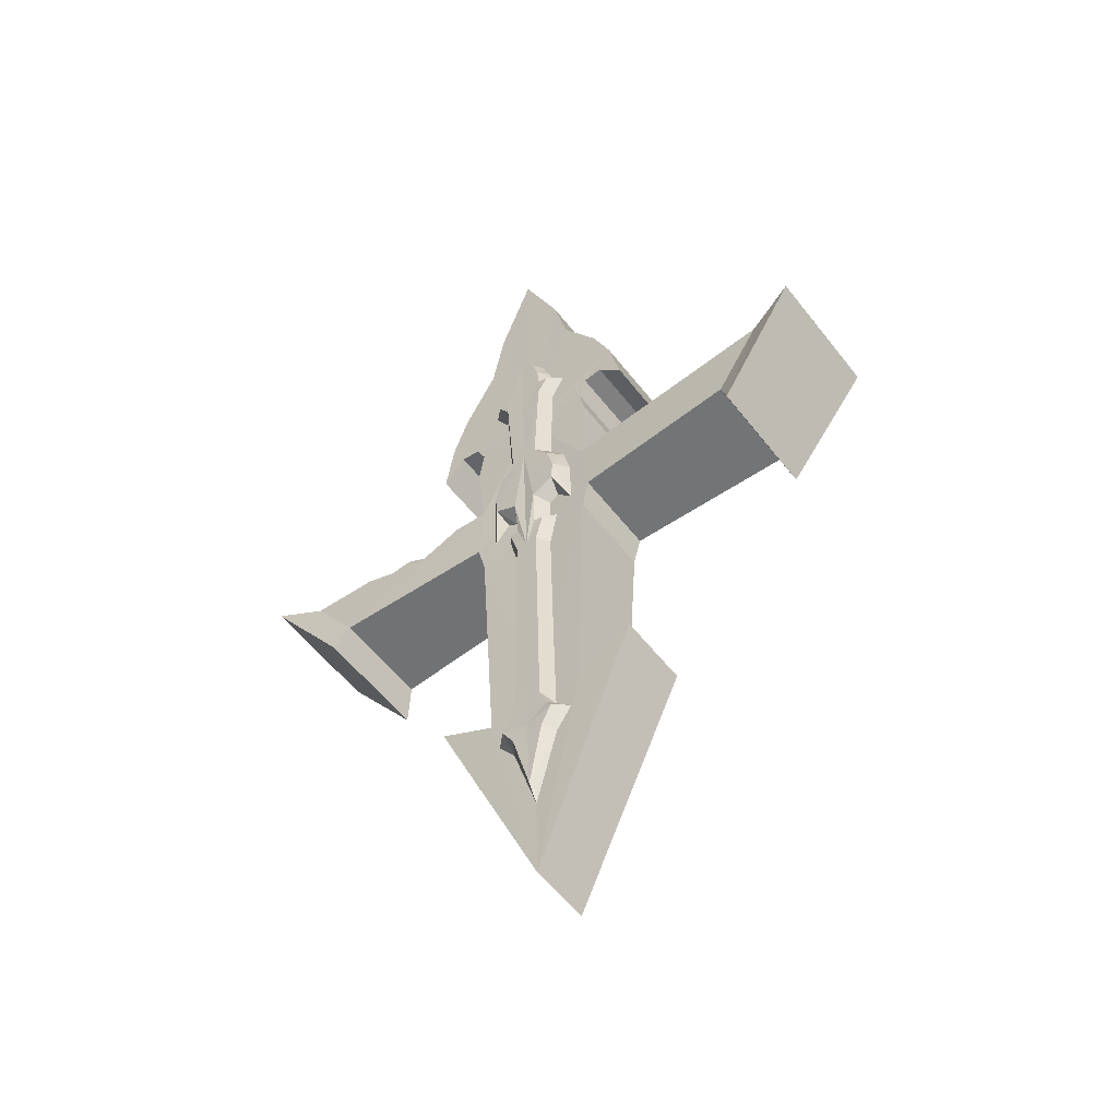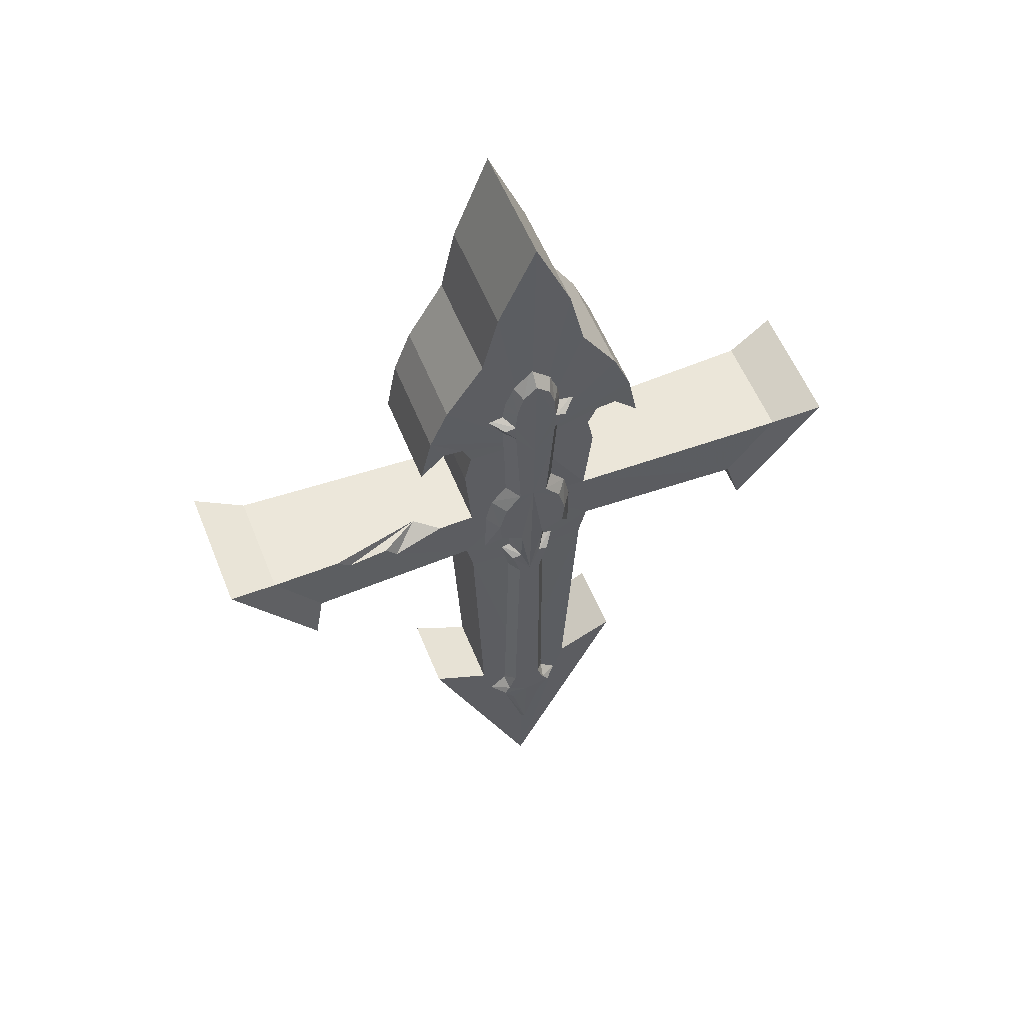
<metadata>
{"format":"obj","ext":"obj","renderer":"f3d","projection":"perspective","resolution":1024,"background":"white","views":[{"elev":-55.9,"azim":37.3,"up":"+Z"},{"elev":55.8,"azim":-21.6,"up":"+Z"}]}
</metadata>
<code>
g juqiang_fuben_252_xiaowujian_shizijia
v 15.63 -11.35 69
v 15.63 11.35 69
v 19.39 13.42 150.8
v 19.39 -13.42 150.8
v 33.38 -11.64 78.24
v 33.38 11.64 78.24
v 15.63 11.35 69
v 15.63 -11.35 69
v 22.77 -15.76 221.2
v 28.95 -15.84 221.9
v 33.19 -16.18 230.2
v -2e-06 -15.66 214.7
v 73.75 -15.85 161.6
v 73.75 15.85 161.6
v 77.04 18.58 150.3
v 77.04 -18.58 150.3
v 19.81 -14.49 180.9
v 21.65 -13.82 161.2
v 73.75 -15.85 161.6
v 88.19 -16.62 182.3
v 21.65 -13.82 161.2
v 21.65 13.82 161.2
v -2e-06 -15.66 214.7
v -2e-06 -13.56 180.9
v 19.81 -14.49 180.9
v 22.02 -15.24 205.1
v -1e-06 -9.567 -0.9732
v 1e-06 9.563 -1.113
v 33.38 11.64 78.24
v 33.38 -11.64 78.24
v -1e-06 -11.04 68.99
v 15.63 -11.35 69
v 19.39 -13.42 150.8
v -1e-06 -12.74 147.6
v 21.65 13.82 161.2
v 21.65 -13.82 161.2
v -1e-06 -12.74 147.6
v 21.65 -13.82 161.2
v -15.63 -11.35 69
v -19.39 -13.42 150.8
v -19.39 13.42 150.8
v -15.63 11.35 69
v -33.38 -11.64 78.24
v -15.63 -11.35 69
v -15.63 11.35 69
v -33.38 11.64 78.24
v -22.77 -15.76 221.2
v -33.19 -16.18 230.2
v -28.95 -15.84 221.9
v -73.75 -15.85 161.6
v -77.04 -18.58 150.3
v -77.04 18.58 150.3
v -73.75 15.85 161.6
v -21.65 -13.82 161.2
v -21.65 13.82 161.2
v -22.02 -15.24 205.1
v -19.81 -14.49 180.9
v -2e-06 -13.56 180.9
v -33.38 -11.64 78.24
v -33.38 11.64 78.24
v -19.39 -13.42 150.8
v -15.63 -11.35 69
v -21.65 -13.82 161.2
v -21.65 13.82 161.2
v -21.65 -13.82 161.2
v 16.19 -17.31 261.6
v 11.4 -17.98 282
v 15.63 -11.35 69
v -1e-06 -9.567 -0.9732
v 33.38 -11.64 78.24
v 27.65 -16.69 243.6
v 36.57 -15.52 214.1
v -2e-06 -18.96 308.8
v 19.95 -15.54 215
v 19.95 -15.54 215
v -1e-06 -11.04 68.99
v 19.39 -13.42 150.8
v -16.19 -17.31 261.6
v -11.4 -17.98 282
v -15.63 -11.35 69
v -33.38 -11.64 78.24
v -27.65 -16.69 243.6
v -36.57 -15.52 214.1
v -19.95 -15.54 215
v -19.95 -15.54 215
v -19.39 -13.42 150.8
v 22.77 15.76 221.2
v 1e-06 15.66 214.7
v 33.19 16.18 230.2
v 28.95 15.84 221.9
v 19.81 14.49 180.9
v 88.19 16.62 182.3
v 73.75 15.85 161.6
v 21.65 13.82 161.2
v 1e-06 15.66 214.7
v 22.02 15.24 205.1
v 19.81 14.49 180.9
v 1e-06 13.56 180.9
v 1e-06 11.04 68.99
v 1e-06 12.74 147.6
v 19.39 13.42 150.8
v 15.63 11.35 69
v 21.65 13.82 161.2
v 1e-06 12.74 147.6
v -22.77 15.76 221.2
v -28.95 15.84 221.9
v -33.19 16.18 230.2
v -19.81 14.49 180.9
v -21.65 13.82 161.2
v -73.75 15.85 161.6
v -88.19 16.62 182.3
v -19.81 14.49 180.9
v -22.02 15.24 205.1
v -15.63 11.35 69
v -19.39 13.42 150.8
v -21.65 13.82 161.2
v 16.19 17.31 261.6
v 11.4 17.98 282
v 15.63 11.35 69
v 33.38 11.64 78.24
v -5e-06 9.567 -0.9733
v 27.65 16.69 243.6
v 36.57 15.52 214.1
v 2e-06 18.96 308.8
v 19.95 15.54 215
v 19.95 15.54 215
v 1e-06 11.04 68.99
v 19.39 13.42 150.8
v -16.19 17.31 261.6
v -11.4 17.98 282
v -15.63 11.35 69
v -33.38 11.64 78.24
v -27.65 16.69 243.6
v -36.57 15.52 214.1
v -19.95 15.54 215
v -19.95 15.54 215
v -19.39 13.42 150.8
v -46.41 -15.14 174.9
v -73.75 -15.85 161.6
v -21.65 -13.82 161.2
v -19.81 -14.49 180.9
v -31 -14.84 181.1
v -46.41 -15.14 174.9
v -38.4 -8.979 181.3
v -50.16 -15.36 179.3
v -31 -14.84 181.1
v -50.16 -15.36 179.3
v -62.68 -15.74 178.1
v -38.4 -8.979 181.3
v -66.73 -15.95 181.9
v -62.68 -15.74 178.1
v -88.19 -16.62 182.3
v -66.73 -15.95 181.9
v -50.16 -15.36 179.3
f 1 2 3
f 3 4 1
f 5 6 7
f 7 8 5
f 9 10 11
f 11 12 9
f 13 14 15
f 15 16 13
f 17 18 19
f 19 20 17
f 21 22 14
f 14 13 21
f 23 24 25
f 25 26 23
f 27 28 29
f 29 30 27
f 31 32 33
f 33 34 31
f 4 3 35
f 35 36 4
f 24 37 38
f 38 25 24
f 39 40 41
f 41 42 39
f 43 44 45
f 45 46 43
f 47 12 48
f 48 49 47
f 50 51 52
f 52 53 50
f 54 50 53
f 53 55 54
f 23 56 57
f 57 58 23
f 27 59 60
f 60 28 27
f 31 34 61
f 61 62 31
f 40 63 64
f 64 41 40
f 58 57 65
f 65 37 58
f 66 67 12
f 68 69 70
f 71 66 12
f 11 71 12
f 11 10 72
f 67 73 12
f 74 9 12
f 26 75 23
f 69 68 76
f 77 38 37
f 78 12 79
f 80 81 69
f 82 12 78
f 48 12 82
f 48 83 49
f 79 12 73
f 84 12 47
f 56 23 85
f 69 76 80
f 86 37 65
f 87 88 89
f 89 90 87
f 91 92 93
f 93 94 91
f 95 96 97
f 97 98 95
f 99 100 101
f 101 102 99
f 98 97 103
f 103 104 98
f 105 106 107
f 107 88 105
f 108 109 110
f 110 111 108
f 95 98 112
f 112 113 95
f 99 114 115
f 115 100 99
f 98 104 116
f 116 112 98
f 117 88 118
f 119 120 121
f 122 88 117
f 89 88 122
f 89 123 90
f 118 88 124
f 125 88 87
f 96 95 126
f 121 127 119
f 128 104 103
f 129 130 88
f 131 121 132
f 133 129 88
f 107 133 88
f 107 106 134
f 130 124 88
f 135 105 88
f 113 136 95
f 121 131 127
f 137 116 104
f 138 139 140
f 138 140 141
f 138 141 142
f 143 144 145
f 143 146 144
f 138 147 148
f 148 139 138
f 149 150 151
f 152 139 148
f 148 153 152
f 151 154 149
g juqiang_fuben_252_xiaowujian_shizijia
v 33.19 16.18 230.2
v 33.19 -16.18 230.2
v 36.57 -15.52 214.1
v 36.57 15.52 214.1
v 11.4 17.98 282
v 11.4 -17.98 282
v 16.19 -17.31 261.6
v 16.19 17.31 261.6
v 28.95 -15.84 221.9
v 28.95 15.84 221.9
v 36.57 15.52 214.1
v 36.57 -15.52 214.1
v 27.65 -16.69 243.6
v 27.65 16.69 243.6
v 2e-06 18.96 308.8
v -2e-06 -18.96 308.8
v 22.77 -15.76 221.2
v 22.77 15.76 221.2
v 19.95 -15.54 215
v 19.95 15.54 215
v 19.95 15.54 215
v 19.95 -15.54 215
v 22.02 -15.24 205.1
v 22.02 15.24 205.1
v 19.81 -14.49 180.9
v 19.81 14.49 180.9
v 77.04 18.58 150.3
v 103.2 20.22 188.1
v 103.2 -20.23 188.1
v 77.04 -18.58 150.3
v 77.04 -18.58 150.3
v 103.2 -20.23 188.1
v 88.19 -16.62 182.3
v 73.75 -15.85 161.6
v 103.2 -20.23 188.1
v 103.2 20.22 188.1
v 88.19 16.62 182.3
v 88.19 -16.62 182.3
v 19.81 14.49 180.9
v 19.81 -14.49 180.9
v -33.19 16.18 230.2
v -36.57 15.52 214.1
v -36.57 -15.52 214.1
v -33.19 -16.18 230.2
v -11.4 17.98 282
v -16.19 17.31 261.6
v -16.19 -17.31 261.6
v -11.4 -17.98 282
v -28.95 -15.84 221.9
v -36.57 -15.52 214.1
v -36.57 15.52 214.1
v -28.95 15.84 221.9
v -27.65 16.69 243.6
v -27.65 -16.69 243.6
v 2e-06 18.96 308.8
v -2e-06 -18.96 308.8
v -22.77 15.76 221.2
v -22.77 -15.76 221.2
v -19.95 15.54 215
v -19.95 -15.54 215
v -19.95 15.54 215
v -22.02 15.24 205.1
v -22.02 -15.24 205.1
v -19.95 -15.54 215
v -19.81 14.49 180.9
v -19.81 -14.49 180.9
v -77.04 18.58 150.3
v -77.04 -18.58 150.3
v -103.2 -20.23 188.1
v -103.2 20.23 188.1
v -77.04 -18.58 150.3
v -73.75 -15.85 161.6
v -88.19 -16.62 182.3
v -103.2 -20.23 188.1
v -103.2 -20.23 188.1
v -88.19 -16.62 182.3
v -88.19 16.62 182.3
v -103.2 20.23 188.1
v 77.04 18.58 150.3
v 73.75 15.85 161.6
v 88.19 16.62 182.3
v 103.2 20.22 188.1
v -77.04 18.58 150.3
v -103.2 20.23 188.1
v -88.19 16.62 182.3
v -73.75 15.85 161.6
v -2e-06 -19.09 190.9
v 4.425 -19.1 190.9
v 5.872 -19.83 214.8
v 1e-05 -19.76 214.8
v 3.692 -18.45 165.3
v 10.84 -18.53 169.1
v 11.44 -18.68 176.1
v -8e-06 -16.77 142.9
v 3.243 -17.09 152.7
v -2e-06 -14.75 54.8
v 8.505 -15.05 57.31
v 6.724 -14.89 59.79
v -8e-06 -14.95 61.98
v -2e-06 -20.65 248.3
v 6.744 -20.28 231
v 6.09 -20.43 238.2
v 4.238 -20.57 244.5
v 4.458 -15.07 65.9
v 6.724 -14.89 59.79
v 7.473 -10.89 62.56
v 7.334 -10.97 65.91
v 6.162 -16.93 151.9
v 3.646 -16.77 142.9
v 6.67 -12.33 143
v 9.577 -12.59 155.8
v 3.243 -17.09 152.7
v 6.162 -16.93 151.9
v 9.577 -12.59 155.8
v 6.462 -12.76 156.1
v 6.706 -13.41 163.9
v 3.692 -18.45 165.3
v 10.84 -18.53 169.1
v 9.741 -13.48 165.9
v 11.44 -18.68 176.1
v 15.11 -13.26 159.3
v 15 -13.77 176.7
v 13.04 -14.09 185.8
v 9.185 -18.86 184.5
v 4.425 -19.1 190.9
v 8.245 -14.24 192.1
v 5.872 -19.83 214.8
v 9.863 -14.32 214.8
v 9.898 -20.26 230.1
v 6.492 -20.15 225
v 10.53 -14.35 224.2
v 15.78 -14.56 232.9
v 6.744 -20.28 231
v 9.898 -20.26 230.1
v 15.78 -14.56 232.9
v 10.57 -14.74 233.7
v 6.09 -20.43 238.2
v 9.538 -15 240
v 6.794 -15.28 246.9
v 4.238 -20.57 244.5
v -2e-06 -15.55 253.6
v -2e-06 -20.65 248.3
v 8.505 -15.05 57.31
v 5.022 -14.69 51.6
v 7.474 -10.68 50.73
v 12.69 -10.94 57.77
v 8.505 -15.05 57.31
v 12.69 -10.94 57.77
v -2e-06 -13.42 31.09
v -7e-06 -9.766 25.13
v 4.458 -15.07 65.9
v 1.1e-05 -15.14 68.99
v 5.872 -19.83 214.8
v 9.863 -14.32 214.8
v 1e-05 -19.76 214.8
v 6.492 -20.15 225
v 3.646 -16.77 142.9
v 4.458 -15.07 65.9
v 7.334 -10.97 65.91
v 6.67 -12.33 143
v 1.1e-05 -15.14 68.99
v 4.458 -15.07 65.9
v 3.646 -16.77 142.9
v -8e-06 -16.77 142.9
v -5.872 -19.83 214.8
v -4.425 -19.1 190.9
v -11.44 -18.68 176.1
v -10.84 -18.53 169.1
v -3.692 -18.45 165.3
v -3.243 -17.09 152.7
v -6.724 -14.89 59.79
v -8.505 -15.05 57.31
v -4.239 -20.57 244.5
v -6.09 -20.43 238.2
v -6.744 -20.28 231
v -4.458 -15.07 65.9
v -7.334 -10.97 65.91
v -7.473 -10.89 62.56
v -6.724 -14.89 59.79
v -6.162 -16.93 151.9
v -9.577 -12.59 155.8
v -6.67 -12.33 143
v -3.647 -16.77 142.9
v -3.243 -17.09 152.7
v -6.462 -12.76 156.1
v -9.577 -12.59 155.8
v -6.162 -16.93 151.9
v -3.692 -18.45 165.3
v -6.706 -13.41 163.9
v -10.84 -18.53 169.1
v -9.741 -13.48 165.9
v -11.44 -18.68 176.1
v -15 -13.77 176.7
v -15.11 -13.26 159.3
v -9.185 -18.86 184.5
v -13.04 -14.09 185.8
v -4.425 -19.1 190.9
v -8.245 -14.24 192.1
v -5.872 -19.83 214.8
v -9.863 -14.32 214.8
v -9.898 -20.26 230.1
v -15.78 -14.56 232.9
v -10.53 -14.35 224.2
v -6.492 -20.15 225
v -6.744 -20.28 231
v -10.57 -14.74 233.7
v -15.78 -14.56 232.9
v -9.898 -20.26 230.1
v -6.09 -20.43 238.2
v -9.538 -15 240
v -4.239 -20.57 244.5
v -6.794 -15.28 246.9
v -8.505 -15.05 57.31
v -12.69 -10.94 57.77
v -7.474 -10.68 50.73
v -5.022 -14.69 51.6
v -12.69 -10.94 57.77
v -8.505 -15.05 57.31
v -4.458 -15.07 65.9
v -5.872 -19.83 214.8
v -9.863 -14.32 214.8
v -6.492 -20.15 225
v -3.647 -16.77 142.9
v -6.67 -12.33 143
v -7.334 -10.97 65.91
v -4.458 -15.07 65.9
v -3.647 -16.77 142.9
v -4.458 -15.07 65.9
v 9.185 -18.86 184.5
v 6.162 -16.93 151.9
v 5.022 -14.69 51.6
v -2e-06 -13.42 31.09
v 3.646 -16.77 142.9
v 9.741 -13.48 165.9
v 15.11 -13.26 159.3
v 10.84 -18.53 169.1
v 9.898 -20.26 230.1
v 5.872 -19.83 214.8
v -9.185 -18.86 184.5
v -6.162 -16.93 151.9
v -5.022 -14.69 51.6
v -3.647 -16.77 142.9
v -9.741 -13.48 165.9
v -10.84 -18.53 169.1
v -15.11 -13.26 159.3
v -9.898 -20.26 230.1
v -5.872 -19.83 214.8
v 2e-06 18.62 190.9
v 1.4e-05 19.29 214.8
v 5.872 19.36 214.8
v 4.425 18.63 190.9
v 11.44 18.21 176.1
v 10.84 18.06 169.1
v 3.692 17.98 165.3
v -5e-06 16.3 142.9
v 3.243 16.62 152.7
v 1e-06 14.28 54.8
v -5e-06 14.48 61.98
v 6.724 14.42 59.79
v 8.505 14.58 57.31
v 2e-06 20.18 248.3
v 4.239 20.1 244.5
v 6.09 19.96 238.2
v 6.744 19.81 231
v 4.458 14.6 65.9
v 7.334 10.5 65.91
v 7.473 10.42 62.56
v 6.724 14.42 59.79
v 6.162 16.46 151.9
v 9.577 12.12 155.8
v 6.67 11.86 143
v 3.646 16.3 142.9
v 3.243 16.62 152.7
v 6.462 12.29 156.1
v 9.577 12.12 155.8
v 6.162 16.46 151.9
v 3.692 17.98 165.3
v 6.706 12.94 163.9
v 10.84 18.06 169.1
v 9.741 13.01 165.9
v 11.44 18.21 176.1
v 15 13.3 176.7
v 15.11 12.79 159.3
v 9.185 18.39 184.5
v 13.04 13.62 185.8
v 4.425 18.63 190.9
v 8.245 13.77 192.1
v 5.872 19.36 214.8
v 9.863 13.85 214.8
v 9.898 19.79 230.1
v 15.78 14.09 232.9
v 10.53 13.88 224.2
v 6.492 19.68 225
v 6.744 19.81 231
v 10.57 14.27 233.7
v 15.78 14.09 232.9
v 9.898 19.79 230.1
v 6.09 19.96 238.2
v 9.538 14.53 240
v 4.239 20.1 244.5
v 6.794 14.81 246.9
v 2e-06 20.18 248.3
v 1e-06 15.08 253.6
v 8.505 14.58 57.31
v 12.69 10.47 57.77
v 7.474 10.21 50.73
v 5.022 14.22 51.6
v 12.69 10.47 57.77
v 8.505 14.58 57.31
v 1e-06 12.95 31.09
v -5e-06 9.296 25.13
v 1.4e-05 14.67 68.99
v 4.458 14.6 65.9
v 5.872 19.36 214.8
v 9.863 13.85 214.8
v 1.4e-05 19.29 214.8
v 6.492 19.68 225
v 3.646 16.3 142.9
v 6.67 11.86 143
v 7.334 10.5 65.91
v 4.458 14.6 65.9
v 1.4e-05 14.67 68.99
v -5e-06 16.3 142.9
v 3.646 16.3 142.9
v 4.458 14.6 65.9
v -4.425 18.63 190.9
v -5.872 19.36 214.8
v -3.692 17.98 165.3
v -10.84 18.06 169.1
v -11.44 18.21 176.1
v -3.243 16.62 152.7
v -8.505 14.58 57.31
v -6.724 14.42 59.79
v -6.744 19.81 231
v -6.09 19.96 238.2
v -4.239 20.1 244.5
v -4.458 14.6 65.9
v -6.724 14.42 59.79
v -7.473 10.42 62.56
v -7.334 10.5 65.91
v -6.162 16.46 151.9
v -3.647 16.3 142.9
v -6.67 11.86 143
v -9.577 12.12 155.8
v -3.243 16.62 152.7
v -6.162 16.46 151.9
v -9.577 12.12 155.8
v -6.462 12.29 156.1
v -6.706 12.94 163.9
v -3.692 17.98 165.3
v -10.84 18.06 169.1
v -9.741 13.01 165.9
v -11.44 18.21 176.1
v -15.11 12.79 159.3
v -15 13.3 176.7
v -13.04 13.62 185.8
v -9.185 18.39 184.5
v -4.425 18.63 190.9
v -8.245 13.77 192.1
v -5.872 19.36 214.8
v -9.863 13.85 214.8
v -9.898 19.79 230.1
v -6.492 19.68 225
v -10.53 13.88 224.2
v -15.78 14.09 232.9
v -6.744 19.81 231
v -9.898 19.79 230.1
v -15.78 14.09 232.9
v -10.57 14.27 233.7
v -6.09 19.96 238.2
v -9.538 14.53 240
v -6.794 14.81 246.9
v -4.239 20.1 244.5
v -8.505 14.58 57.31
v -5.022 14.22 51.6
v -7.474 10.21 50.73
v -12.69 10.47 57.77
v -8.505 14.58 57.31
v -12.69 10.47 57.77
v -4.458 14.6 65.9
v -5.872 19.36 214.8
v -9.863 13.85 214.8
v -6.492 19.68 225
v -3.647 16.3 142.9
v -4.458 14.6 65.9
v -7.334 10.5 65.91
v -6.67 11.86 143
v -4.458 14.6 65.9
v -3.647 16.3 142.9
v 9.185 18.39 184.5
v 6.162 16.46 151.9
v 5.022 14.22 51.6
v 1e-06 12.95 31.09
v 3.646 16.3 142.9
v 9.741 13.01 165.9
v 10.84 18.06 169.1
v 15.11 12.79 159.3
v 9.898 19.79 230.1
v 5.872 19.36 214.8
v -9.185 18.39 184.5
v -6.162 16.46 151.9
v -5.022 14.22 51.6
v -3.647 16.3 142.9
v -9.741 13.01 165.9
v -15.11 12.79 159.3
v -10.84 18.06 169.1
v -9.898 19.79 230.1
v -5.872 19.36 214.8
v -31 -14.84 181.1
v -19.81 -14.49 180.9
v -19.81 14.49 180.9
v -38.4 -8.979 181.3
v -66.73 -15.95 181.9
f 155 156 157
f 157 158 155
f 159 160 161
f 161 162 159
f 163 164 165
f 165 166 163
f 162 161 167
f 167 168 162
f 168 167 156
f 156 155 168
f 169 170 160
f 160 159 169
f 164 163 171
f 171 172 164
f 172 171 173
f 173 174 172
f 175 176 177
f 177 178 175
f 178 177 179
f 179 180 178
f 181 182 183
f 183 184 181
f 185 186 187
f 187 188 185
f 189 190 191
f 191 192 189
f 192 191 193
f 193 194 192
f 195 196 197
f 197 198 195
f 199 200 201
f 201 202 199
f 203 204 205
f 205 206 203
f 200 207 208
f 208 201 200
f 207 195 198
f 198 208 207
f 209 199 202
f 202 210 209
f 206 211 212
f 212 203 206
f 211 213 214
f 214 212 211
f 215 216 217
f 217 218 215
f 216 219 220
f 220 217 216
f 221 222 223
f 223 224 221
f 225 226 227
f 227 228 225
f 229 230 231
f 231 232 229
f 233 234 235
f 235 236 233
f 237 238 239
f 239 240 237
f 241 242 243
f 243 244 241
f 241 245 246
f 246 247 241
f 248 249 245
f 245 241 248
f 250 251 252
f 252 253 250
f 254 255 256
f 256 257 254
f 258 259 260
f 260 261 258
f 262 263 264
f 264 265 262
f 266 267 268
f 268 269 266
f 266 269 270
f 270 271 266
f 272 271 270
f 270 273 272
f 274 272 275
f 275 276 274
f 274 276 277
f 277 278 274
f 279 278 277
f 277 280 279
f 281 279 280
f 280 282 281
f 283 284 285
f 285 286 283
f 287 288 289
f 289 290 287
f 291 287 290
f 290 292 291
f 291 292 293
f 293 294 291
f 294 293 295
f 295 296 294
f 297 298 299
f 299 300 297
f 259 301 302
f 302 260 259
f 303 304 299
f 299 298 303
f 253 252 305
f 305 306 253
f 307 308 285
f 285 284 307
f 309 310 255
f 255 254 309
f 311 312 313
f 313 314 311
f 315 316 317
f 317 318 315
f 241 244 319
f 319 320 241
f 241 321 322
f 322 323 241
f 248 241 323
f 323 324 248
f 250 253 325
f 325 326 250
f 254 327 328
f 328 329 254
f 330 331 332
f 332 333 330
f 334 335 336
f 336 337 334
f 338 339 340
f 340 341 338
f 338 342 343
f 343 339 338
f 344 345 343
f 343 342 344
f 346 347 348
f 348 344 346
f 346 349 350
f 350 347 346
f 351 352 350
f 350 349 351
f 353 354 352
f 352 351 353
f 355 356 357
f 357 358 355
f 359 360 361
f 361 362 359
f 363 364 360
f 360 359 363
f 363 365 366
f 366 364 363
f 365 296 295
f 295 366 365
f 367 368 369
f 369 370 367
f 333 332 371
f 371 372 333
f 303 370 369
f 369 304 303
f 253 306 373
f 373 325 253
f 374 358 357
f 357 375 374
f 309 254 329
f 329 376 309
f 377 378 379
f 379 380 377
f 315 318 381
f 381 382 315
f 383 242 241
f 247 383 241
f 384 249 248
f 385 250 386
f 385 251 250
f 387 384 248
f 388 389 390
f 310 391 255
f 392 310 309
f 393 241 320
f 321 241 393
f 394 248 324
f 395 386 250
f 395 250 326
f 396 248 394
f 397 398 399
f 376 329 400
f 401 309 376
f 402 403 404
f 404 405 402
f 402 406 407
f 407 408 402
f 409 402 408
f 408 410 409
f 411 412 413
f 413 414 411
f 415 416 417
f 417 418 415
f 419 420 421
f 421 422 419
f 423 424 425
f 425 426 423
f 427 428 429
f 429 430 427
f 427 431 432
f 432 428 427
f 433 434 432
f 432 431 433
f 435 436 437
f 437 433 435
f 435 438 439
f 439 436 435
f 440 441 439
f 439 438 440
f 442 443 441
f 441 440 442
f 444 445 446
f 446 447 444
f 448 449 450
f 450 451 448
f 452 453 449
f 449 448 452
f 452 454 455
f 455 453 452
f 454 456 457
f 457 455 454
f 458 459 460
f 460 461 458
f 422 421 462
f 462 463 422
f 464 461 460
f 460 465 464
f 412 466 467
f 467 413 412
f 468 447 446
f 446 469 468
f 470 415 418
f 418 471 470
f 472 473 474
f 474 475 472
f 476 477 478
f 478 479 476
f 402 480 481
f 481 403 402
f 402 482 483
f 483 484 402
f 409 485 482
f 482 402 409
f 411 486 487
f 487 412 411
f 415 488 489
f 489 490 415
f 491 492 493
f 493 494 491
f 495 496 497
f 497 498 495
f 499 500 501
f 501 502 499
f 499 502 503
f 503 504 499
f 505 504 503
f 503 506 505
f 507 505 508
f 508 509 507
f 507 509 510
f 510 511 507
f 512 511 510
f 510 513 512
f 514 512 513
f 513 515 514
f 516 517 518
f 518 519 516
f 520 521 522
f 522 523 520
f 524 520 523
f 523 525 524
f 524 525 526
f 526 527 524
f 527 526 457
f 457 456 527
f 528 529 530
f 530 531 528
f 492 532 533
f 533 493 492
f 464 465 530
f 530 529 464
f 412 487 534
f 534 466 412
f 535 536 518
f 518 517 535
f 470 537 488
f 488 415 470
f 538 539 540
f 540 541 538
f 476 542 543
f 543 477 476
f 544 402 405
f 406 402 544
f 545 409 410
f 546 547 411
f 546 411 414
f 548 409 545
f 549 550 551
f 471 418 552
f 553 470 471
f 554 480 402
f 484 554 402
f 555 485 409
f 556 411 547
f 556 486 411
f 557 555 409
f 558 559 560
f 537 561 488
f 562 537 470
f 563 564 565
f 565 566 563
f 566 565 231
f 566 231 230
f 566 230 567

</code>
